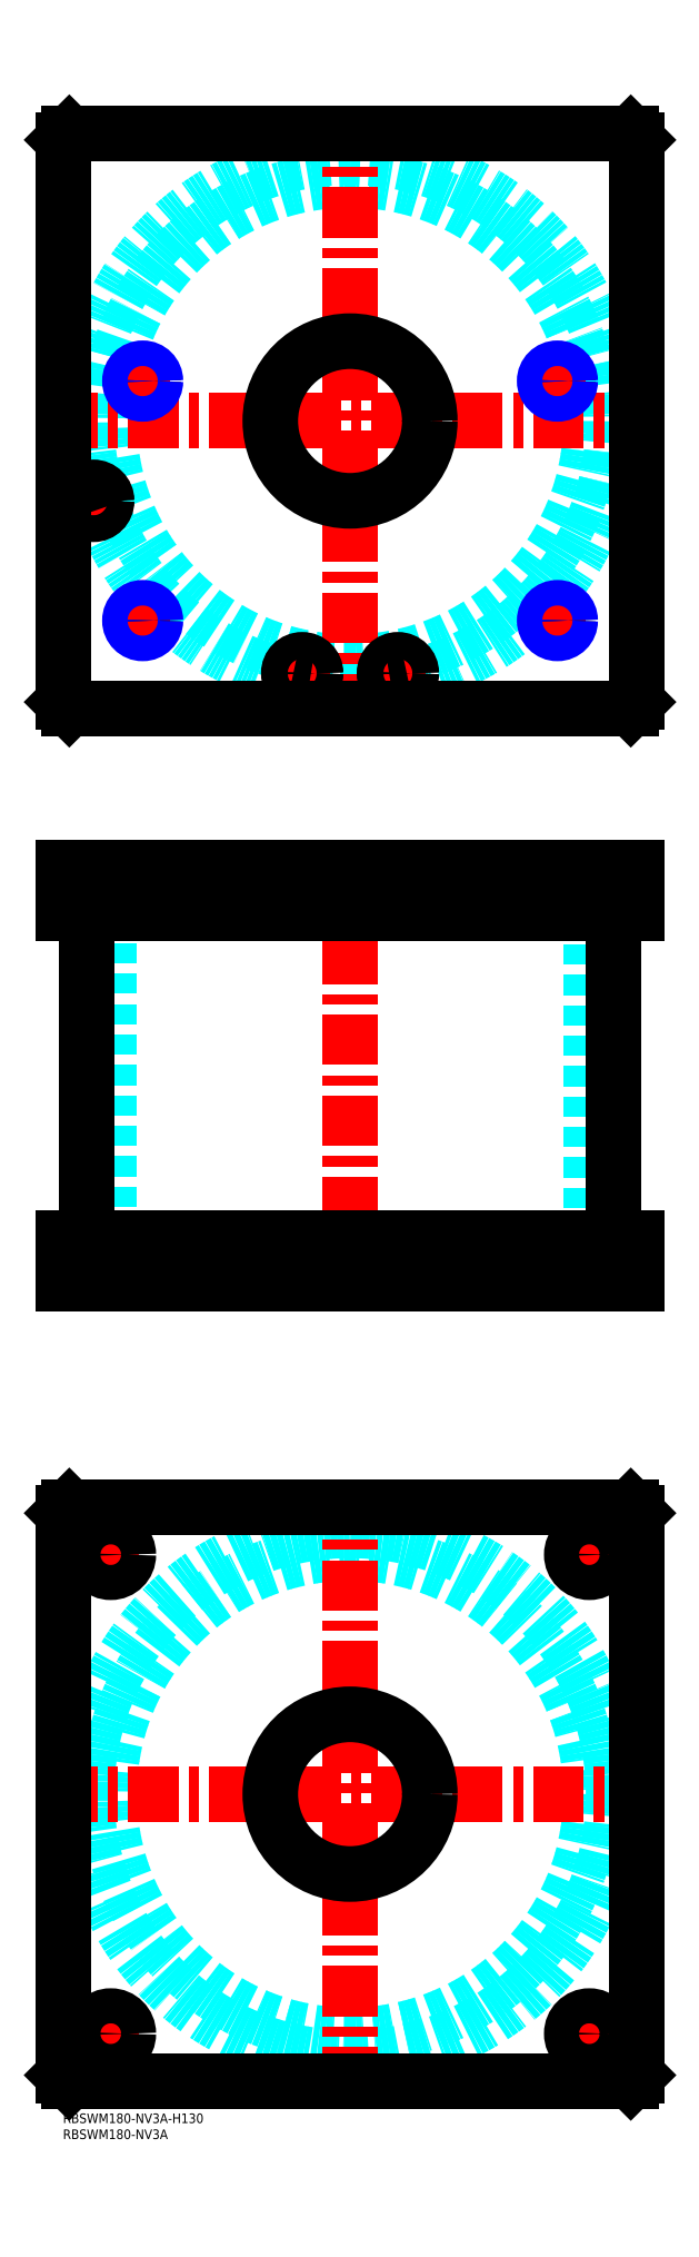
<metadata>
{"format":"dxf","ext":"dxf","renderer":"ezdxf+matplotlib","layout":"modelspace","background":"white","min_lineweight":24,"dpi":150}
</metadata>
<code>
0
SECTION
2
ENTITIES
0
TEXT
8
MSM_PART_NUMBER
10
0
20
-8
30
0
40
3
1
RBSWM180-NV3A
0
TEXT
8
MSM_PART_NUMBER
10
0
20
-3
30
0
40
3
1
RBSWM180-NV3A-H130
0
CIRCLE
8
MSM_DASHED
10
90
20
100
30
0
40
75.5
0
CIRCLE
8
MSM_DASHED
10
90
20
100
30
0
40
82.6
0
LINE
8
MSM_CENTER
10
-5
20
100
30
0
11
185
21
100
31
0
0
LINE
8
MSM_CENTER
10
90
20
5
30
0
11
90
21
195
31
0
0
LINE
8
MSM_CENTER
10
8.5
20
25
30
0
11
21.5
21
25
31
0
0
LINE
8
MSM_CENTER
10
15
20
18.5
30
0
11
15
21
31.5
31
0
0
LINE
8
MSM_CENTER
10
8.44
20
175
30
0
11
21.56
21
175
31
0
0
LINE
8
MSM_CENTER
10
15
20
168.4
30
0
11
15
21
181.6
31
0
0
LINE
8
MSM_CENTER
10
158.5
20
175
30
0
11
171.5
21
175
31
0
0
LINE
8
MSM_CENTER
10
165
20
168.5
30
0
11
165
21
181.5
31
0
0
LINE
8
MSM_CENTER
10
158.5
20
25
30
0
11
171.5
21
25
31
0
0
LINE
8
MSM_CENTER
10
165
20
18.5
30
0
11
165
21
31.5
31
0
0
LINE
8
MSM_CONTINUOUS
10
2
20
190
30
0
11
178
21
190
31
0
0
LINE
8
MSM_CONTINUOUS
10
0
20
188
30
0
11
2
21
190
31
0
0
CIRCLE
8
MSM_CONTINUOUS
10
90
20
100
30
0
40
25
0
CIRCLE
8
MSM_CONTINUOUS
10
15
20
25
30
0
40
5.5
0
CIRCLE
8
MSM_CONTINUOUS
10
15
20
175
30
0
40
5.5
0
CIRCLE
8
MSM_CONTINUOUS
10
165
20
175
30
0
40
5.5
0
CIRCLE
8
MSM_CONTINUOUS
10
165
20
25
30
0
40
5.5
0
LINE
8
MSM_CONTINUOUS
10
2
20
10
30
0
11
0
21
12
31
0
0
LINE
8
MSM_CONTINUOUS
10
178
20
10
30
0
11
2
21
10
31
0
0
LINE
8
MSM_CONTINUOUS
10
180
20
12
30
0
11
178
21
10
31
0
0
LINE
8
MSM_CONTINUOUS
10
180
20
188
30
0
11
180
21
12
31
0
0
LINE
8
MSM_CONTINUOUS
10
178
20
190
30
0
11
180
21
188
31
0
0
LINE
8
MSM_CONTINUOUS
10
0
20
12
30
0
11
0
21
188
31
0
0
LINE
8
MSM_DASHED
10
65
20
390
30
0
11
65
21
376
31
0
0
LINE
8
MSM_DASHED
10
115
20
376
30
0
11
115
21
390
31
0
0
LINE
8
MSM_DASHED
10
65
20
274
30
0
11
65
21
260
31
0
0
LINE
8
MSM_DASHED
10
115
20
260
30
0
11
115
21
274
31
0
0
LINE
8
MSM_DASHED
10
5.5
20
389.8
30
0
11
5.5
21
376
31
0
0
LINE
8
MSM_DASHED
10
13.5
20
376
30
0
11
13.5
21
389.8
31
0
0
LINE
8
MSM_DASHED
10
13.5
20
389.8
30
0
11
13.7
21
390
31
0
0
LINE
8
MSM_DASHED
10
5.3
20
390
30
0
11
5.5
21
389.8
31
0
0
LINE
8
MSM_DASHED
10
13.5
20
389.8
30
0
11
5.5
21
389.8
31
0
0
LINE
8
MSM_DASHED
10
21.68
20
389.3
30
0
11
21.68
21
376.7
31
0
0
LINE
8
MSM_DASHED
10
28.32
20
376.7
30
0
11
28.32
21
389.3
31
0
0
LINE
8
MSM_DASHED
10
151.7
20
389.3
30
0
11
151.7
21
376.7
31
0
0
LINE
8
MSM_DASHED
10
158.3
20
376.7
30
0
11
158.3
21
389.3
31
0
0
LINE
8
MSM_DASHED
10
28.32
20
389.3
30
0
11
29
21
390
31
0
0
LINE
8
MSM_DASHED
10
21
20
390
30
0
11
21.68
21
389.3
31
0
0
LINE
8
MSM_DASHED
10
28.32
20
389.3
30
0
11
21.68
21
389.3
31
0
0
LINE
8
MSM_DASHED
10
158.3
20
389.3
30
0
11
159
21
390
31
0
0
LINE
8
MSM_DASHED
10
151
20
390
30
0
11
151.7
21
389.3
31
0
0
LINE
8
MSM_DASHED
10
158.3
20
389.3
30
0
11
151.7
21
389.3
31
0
0
LINE
8
MSM_DASHED
10
151.7
20
376.7
30
0
11
151
21
376
31
0
0
LINE
8
MSM_DASHED
10
159
20
376
30
0
11
158.3
21
376.7
31
0
0
LINE
8
MSM_DASHED
10
158.3
20
376.7
30
0
11
151.7
21
376.7
31
0
0
LINE
8
MSM_DASHED
10
21.68
20
376.7
30
0
11
21
21
376
31
0
0
LINE
8
MSM_DASHED
10
29
20
376
30
0
11
28.32
21
376.7
31
0
0
LINE
8
MSM_DASHED
10
28.32
20
376.7
30
0
11
21.68
21
376.7
31
0
0
LINE
8
MSM_DASHED
10
14.5
20
376
30
0
11
14.5
21
274
31
0
0
LINE
8
MSM_DASHED
10
165.5
20
274
30
0
11
165.5
21
376
31
0
0
LINE
8
MSM_DASHED
10
20.5
20
260
30
0
11
20.5
21
274
31
0
0
LINE
8
MSM_DASHED
10
9.5
20
274
30
0
11
9.5
21
260
31
0
0
LINE
8
MSM_DASHED
10
170.5
20
260
30
0
11
170.5
21
274
31
0
0
LINE
8
MSM_DASHED
10
159.5
20
274
30
0
11
159.5
21
260
31
0
0
LINE
8
MSM_DASHED
10
71
20
389.8
30
0
11
71
21
376
31
0
0
LINE
8
MSM_DASHED
10
79
20
376
30
0
11
79
21
389.8
31
0
0
LINE
8
MSM_DASHED
10
101
20
389.8
30
0
11
101
21
376
31
0
0
LINE
8
MSM_DASHED
10
109
20
376
30
0
11
109
21
389.8
31
0
0
LINE
8
MSM_DASHED
10
109
20
389.8
30
0
11
109.2
21
390
31
0
0
LINE
8
MSM_DASHED
10
100.8
20
390
30
0
11
101
21
389.8
31
0
0
LINE
8
MSM_DASHED
10
109
20
389.8
30
0
11
101
21
389.8
31
0
0
LINE
8
MSM_DASHED
10
79
20
389.8
30
0
11
79.2
21
390
31
0
0
LINE
8
MSM_DASHED
10
70.8
20
390
30
0
11
71
21
389.8
31
0
0
LINE
8
MSM_DASHED
10
79
20
389.8
30
0
11
71
21
389.8
31
0
0
LINE
8
MSM_DASHED
10
29
20
390
30
0
11
29
21
376
31
0
0
LINE
8
MSM_DASHED
10
21
20
390
30
0
11
21
21
376
31
0
0
LINE
8
MSM_DASHED
10
159
20
390
30
0
11
159
21
376
31
0
0
LINE
8
MSM_DASHED
10
151
20
390
30
0
11
151
21
376
31
0
0
LINE
8
MSM_CENTER
10
15
20
275
30
0
11
15
21
259
31
0
0
LINE
8
MSM_CENTER
10
165
20
275
30
0
11
165
21
259
31
0
0
LINE
8
MSM_CENTER
10
105
20
391
30
0
11
105
21
375
31
0
0
LINE
8
MSM_CENTER
10
75
20
391
30
0
11
75
21
375
31
0
0
LINE
8
MSM_CENTER
10
9.5
20
391
30
0
11
9.5
21
375.3
31
0
0
LINE
8
MSM_CENTER
10
25
20
391
30
0
11
25
21
375
31
0
0
LINE
8
MSM_CENTER
10
155
20
391
30
0
11
155
21
375
31
0
0
LINE
8
MSM_CENTER
10
90
20
395
30
0
11
90
21
255
31
0
0
LINE
8
MSM_CONTINUOUS
10
7.4
20
376
30
0
11
7.4
21
274
31
0
0
LINE
8
MSM_CONTINUOUS
10
172.6
20
274
30
0
11
172.6
21
376
31
0
0
LINE
8
MSM_CONTINUOUS
10
-1.42e-14
20
390
30
0
11
-1.42e-14
21
376
31
0
0
LINE
8
MSM_CONTINUOUS
10
-1.42e-14
20
390
30
0
11
180
21
390
31
0
0
LINE
8
MSM_CONTINUOUS
10
-1.42e-14
20
376
30
0
11
180
21
376
31
0
0
LINE
8
MSM_CONTINUOUS
10
180
20
390
30
0
11
180
21
376
31
0
0
LINE
8
MSM_CONTINUOUS
10
0
20
260
30
0
11
0
21
274
31
0
0
LINE
8
MSM_CONTINUOUS
10
178
20
390
30
0
11
178
21
376
31
0
0
LINE
8
MSM_CONTINUOUS
10
2
20
390
30
0
11
2
21
376
31
0
0
LINE
8
MSM_CONTINUOUS
10
0
20
274
30
0
11
180
21
274
31
0
0
LINE
8
MSM_CONTINUOUS
10
0
20
260
30
0
11
180
21
260
31
0
0
LINE
8
MSM_CONTINUOUS
10
180
20
260
30
0
11
180
21
274
31
0
0
LINE
8
MSM_CONTINUOUS
10
2
20
260
30
0
11
2
21
274
31
0
0
LINE
8
MSM_CONTINUOUS
10
178
20
260
30
0
11
178
21
274
31
0
0
CIRCLE
8
MSM_DASHED
10
90
20
530
30
0
40
75.5
0
ARC
8
MSM_DASHED
10
90
20
530
30
0
40
82.6
50
261.2
51
278.8
0
ARC
8
MSM_DASHED
10
90
20
530
30
0
40
82.6
50
282.7
51
195.1
0
ARC
8
MSM_DASHED
10
90
20
530
30
0
40
82.6
50
199.4
51
257.3
0
LINE
8
MSM_CENTER
10
20
20
467.5
30
0
11
30
21
467.5
31
0
0
LINE
8
MSM_CENTER
10
25
20
462.5
30
0
11
25
21
472.5
31
0
0
LINE
8
MSM_CENTER
10
20
20
542.5
30
0
11
30
21
542.5
31
0
0
LINE
8
MSM_CENTER
10
25
20
537.5
30
0
11
25
21
547.5
31
0
0
LINE
8
MSM_CENTER
10
150
20
467.5
30
0
11
160
21
467.5
31
0
0
LINE
8
MSM_CENTER
10
155
20
462.5
30
0
11
155
21
472.5
31
0
0
LINE
8
MSM_CENTER
10
69.8
20
451
30
0
11
80.2
21
451
31
0
0
LINE
8
MSM_CENTER
10
75
20
445.8
30
0
11
75
21
456.2
31
0
0
LINE
8
MSM_CENTER
10
4.3
20
505
30
0
11
14.7
21
505
31
0
0
LINE
8
MSM_CENTER
10
9.5
20
499.8
30
0
11
9.5
21
510.2
31
0
0
LINE
8
MSM_CENTER
10
99.8
20
451
30
0
11
110.2
21
451
31
0
0
LINE
8
MSM_CENTER
10
105
20
445.8
30
0
11
105
21
456.2
31
0
0
LINE
8
MSM_CENTER
10
150
20
542.5
30
0
11
160
21
542.5
31
0
0
LINE
8
MSM_CENTER
10
155
20
537.5
30
0
11
155
21
547.5
31
0
0
LINE
8
MSM_CENTER
10
-5
20
530
30
0
11
185
21
530
31
0
0
LINE
8
MSM_CENTER
10
90
20
435
30
0
11
90
21
625
31
0
0
ARC
8
MSM_CONTINUOUS
10
90
20
530
30
0
40
82.6
50
193.9
51
199.4
0
ARC
8
MSM_CONTINUOUS
10
90
20
530
30
0
40
82.6
50
257.3
51
261.2
0
ARC
8
MSM_CONTINUOUS
10
90
20
530
30
0
40
82.6
50
278.8
51
282.7
0
CIRCLE
8
MSM_CONTINUOUS
10
25
20
467.5
30
0
40
3.324
0
CIRCLE
8
MSM_CONTINUOUS
10
25
20
542.5
30
0
40
3.324
0
CIRCLE
8
MSM_CONTINUOUS
10
155
20
467.5
30
0
40
3.324
0
CIRCLE
8
MSM_CONTINUOUS
10
105
20
451
30
0
40
4
0
CIRCLE
8
MSM_CONTINUOUS
10
75
20
451
30
0
40
4
0
CIRCLE
8
MSM_CONTINUOUS
10
9.5
20
505
30
0
40
4
0
CIRCLE
8
MSM_CONTINUOUS
10
90
20
530
30
0
40
25
0
CIRCLE
8
MSM_CONTINUOUS
10
75
20
451
30
0
40
4.2
0
CIRCLE
8
MSM_CONTINUOUS
10
9.5
20
505
30
0
40
4.2
0
CIRCLE
8
MSM_CONTINUOUS
10
105
20
451
30
0
40
4.2
0
LINE
8
MSM_CONTINUOUS
10
2
20
620
30
0
11
-1.42e-14
21
618
31
0
0
LINE
8
MSM_CONTINUOUS
10
-1.42e-14
20
618
30
0
11
-1.42e-14
21
442
31
0
0
LINE
8
MSM_CONTINUOUS
10
-1.42e-14
20
442
30
0
11
2
21
440
31
0
0
LINE
8
MSM_CONTINUOUS
10
2
20
440
30
0
11
178
21
440
31
0
0
LINE
8
MSM_CONTINUOUS
10
178
20
440
30
0
11
180
21
442
31
0
0
LINE
8
MSM_CONTINUOUS
10
180
20
442
30
0
11
180
21
618
31
0
0
LINE
8
MSM_CONTINUOUS
10
180
20
618
30
0
11
178
21
620
31
0
0
LINE
8
MSM_CONTINUOUS
10
178
20
620
30
0
11
2
21
620
31
0
0
CIRCLE
8
MSM_CONTINUOUS
10
155
20
542.5
30
0
40
3.324
0
CIRCLE
8
MSM_NARROW
10
155
20
542.5
30
0
40
4
0
CIRCLE
8
MSM_NARROW
10
25
20
467.5
30
0
40
4
0
CIRCLE
8
MSM_NARROW
10
155
20
467.5
30
0
40
4
0
CIRCLE
8
MSM_NARROW
10
25
20
542.5
30
0
40
4
0
ENDSEC
0
EOF

</code>
